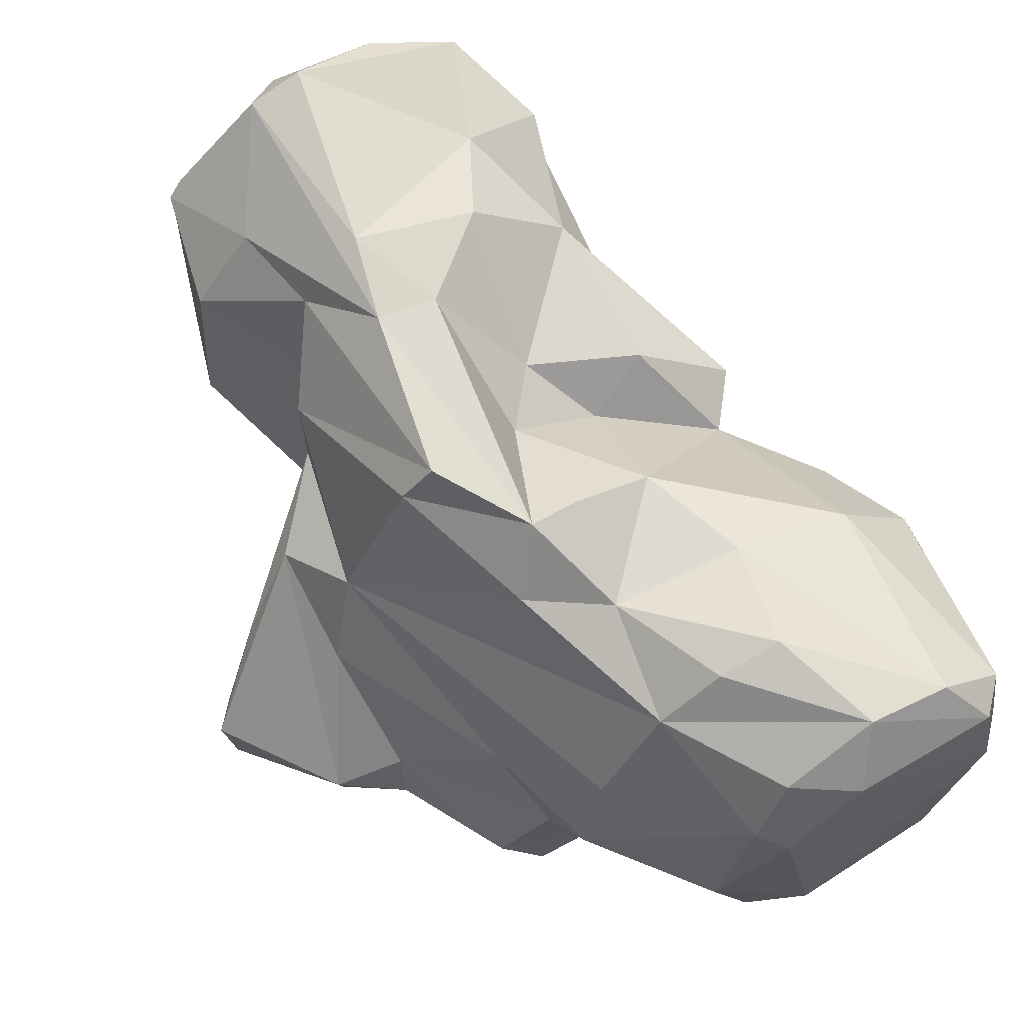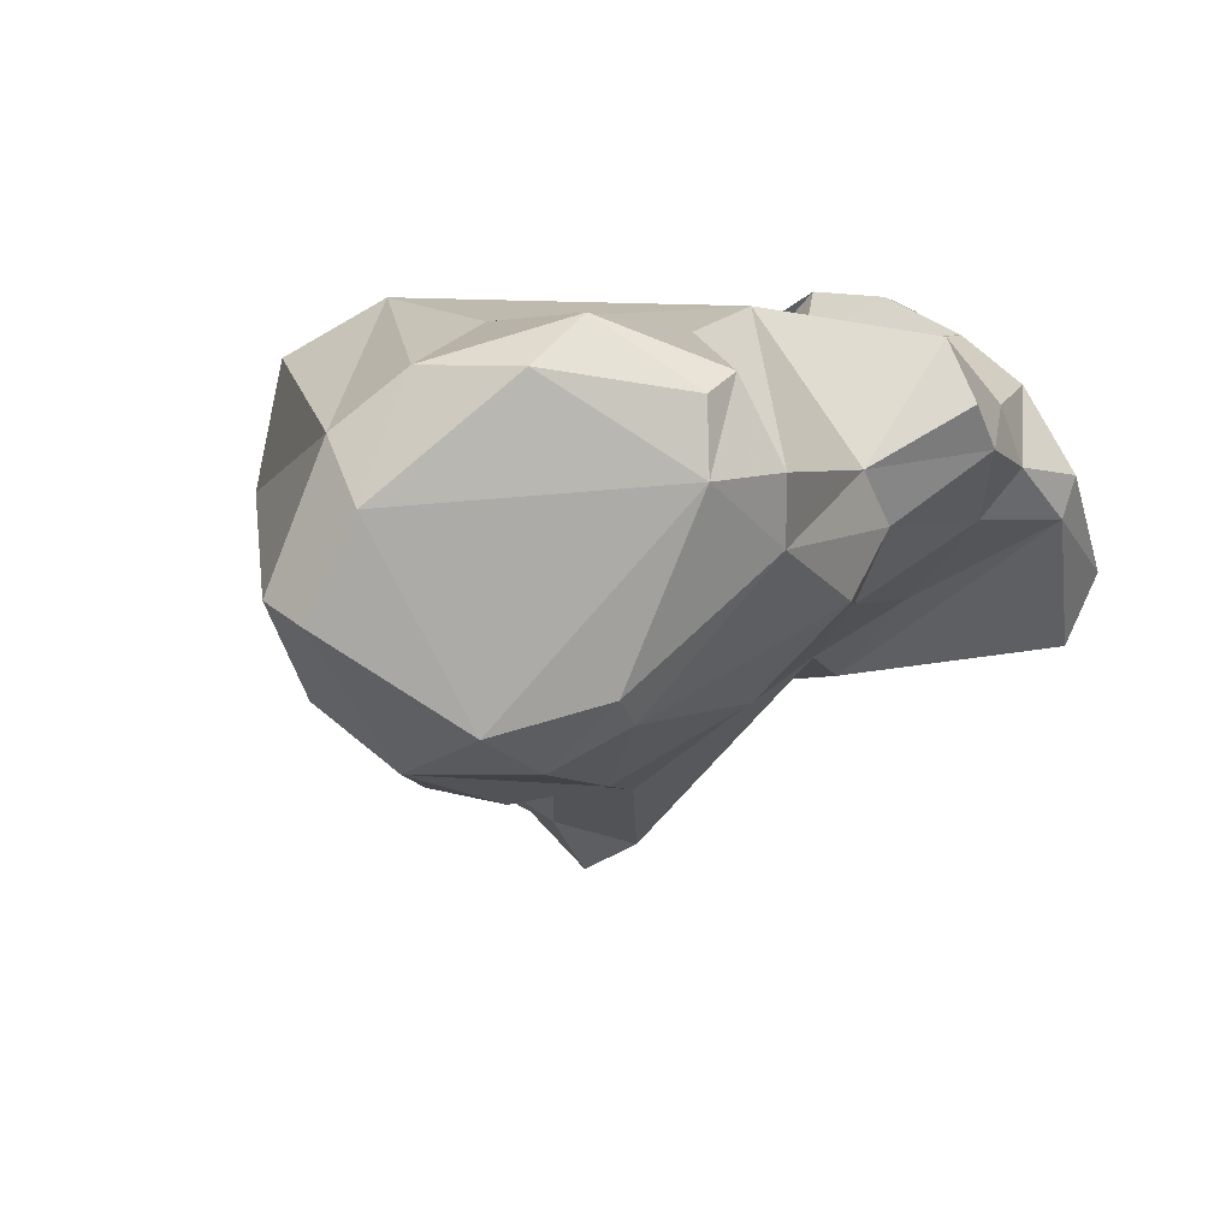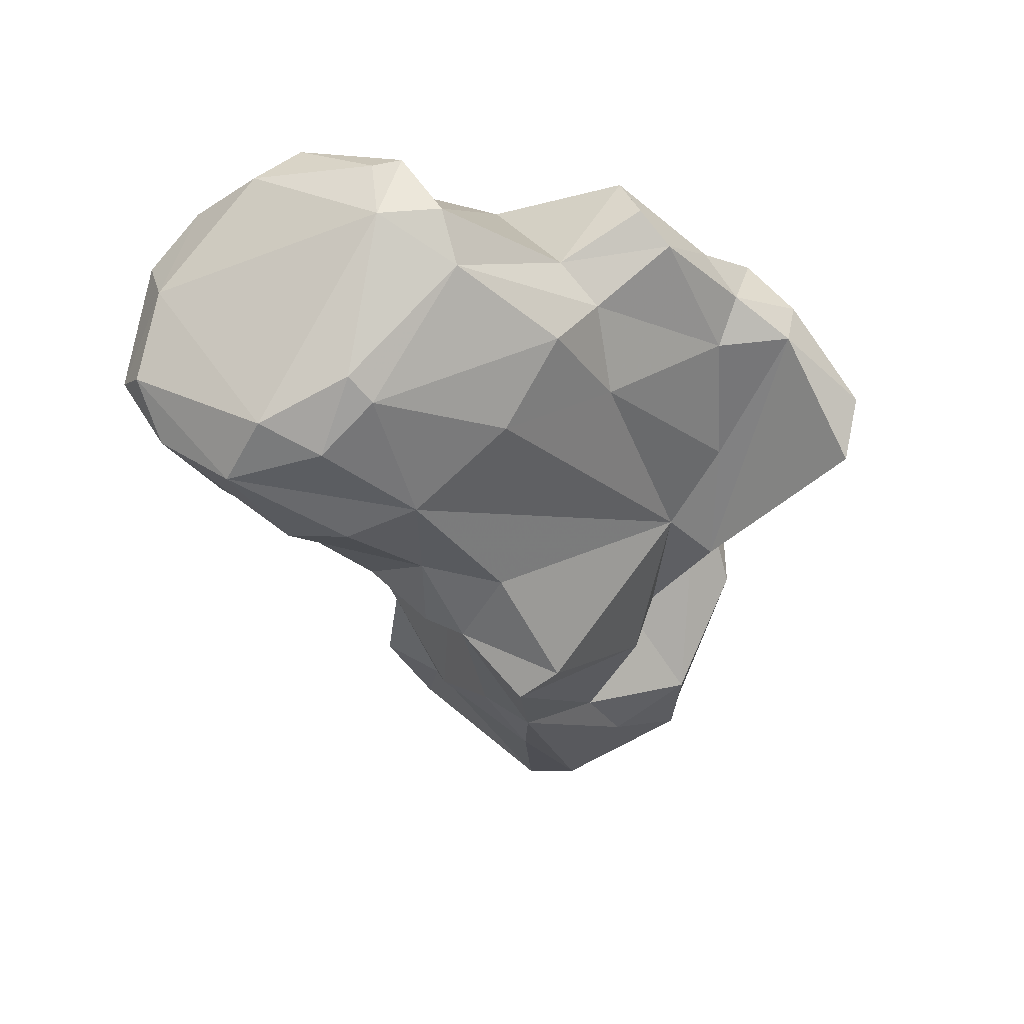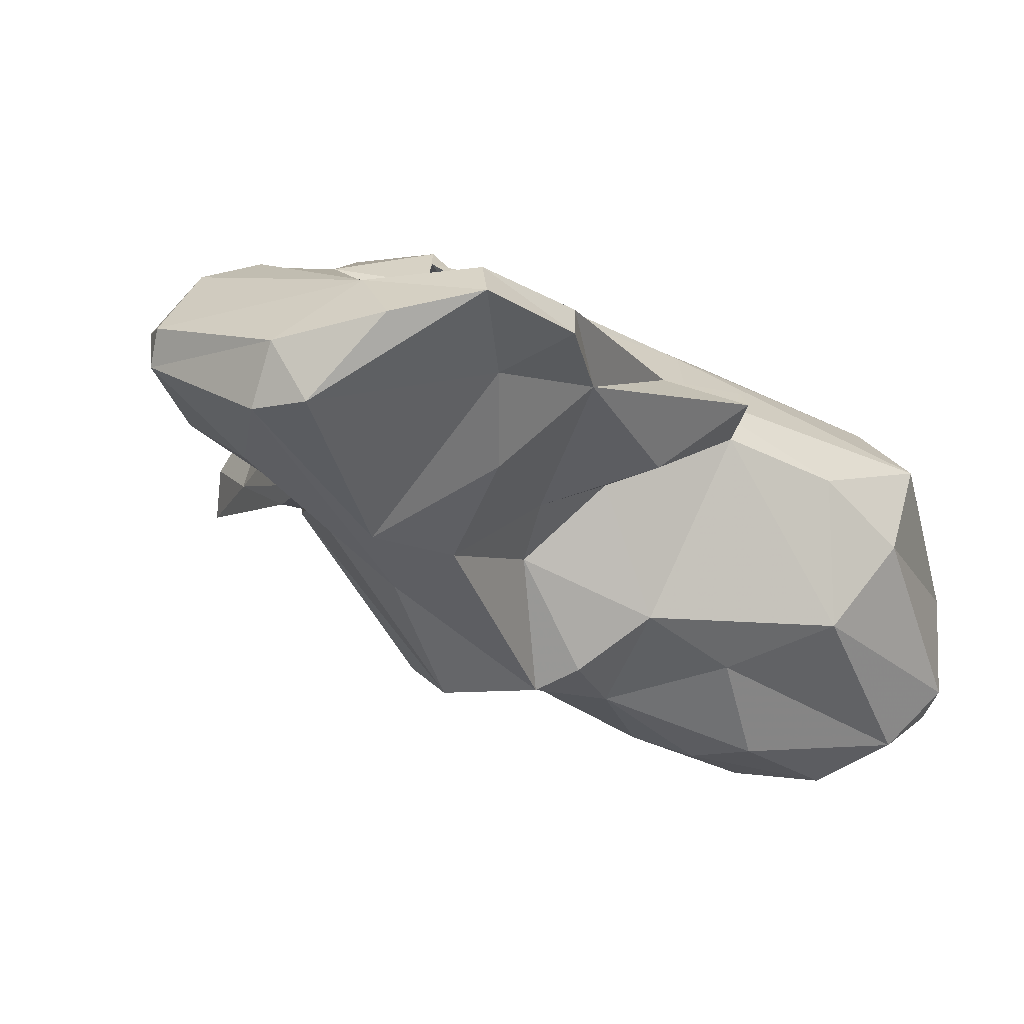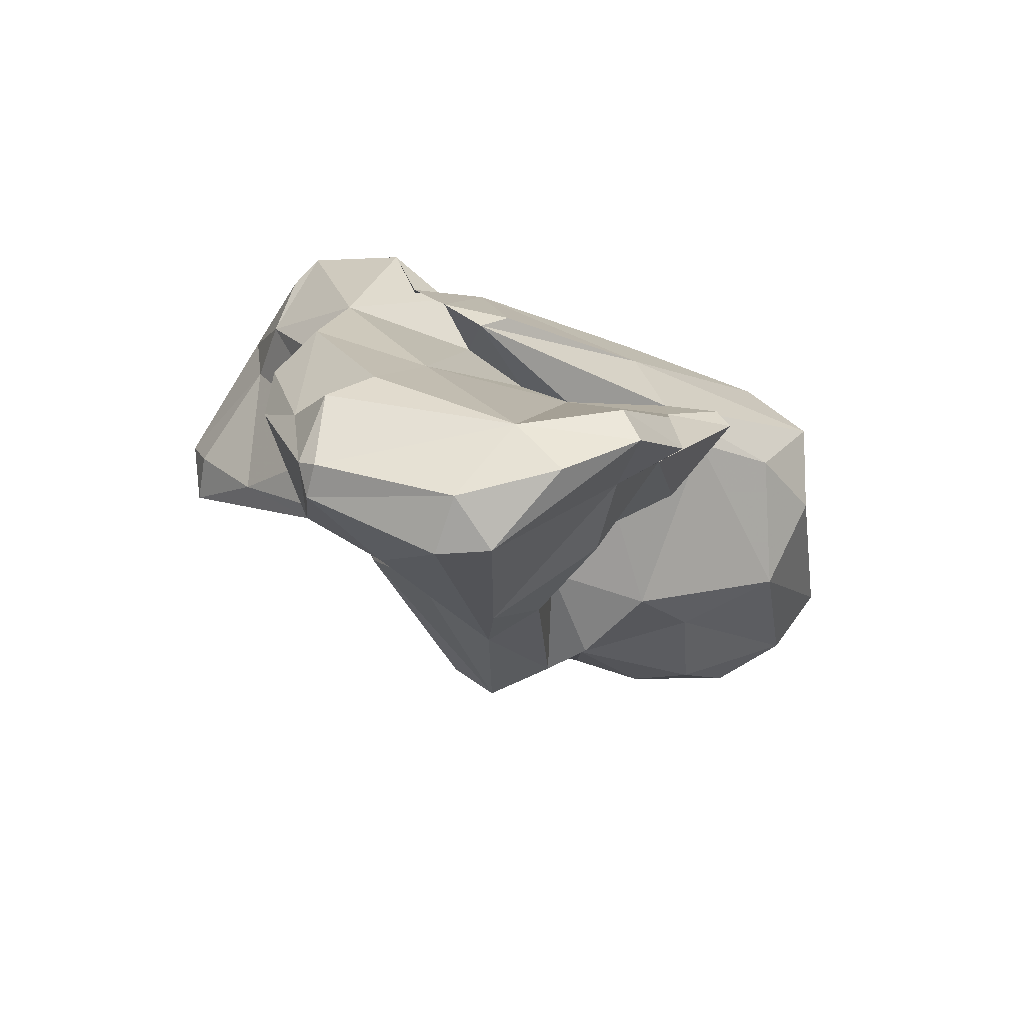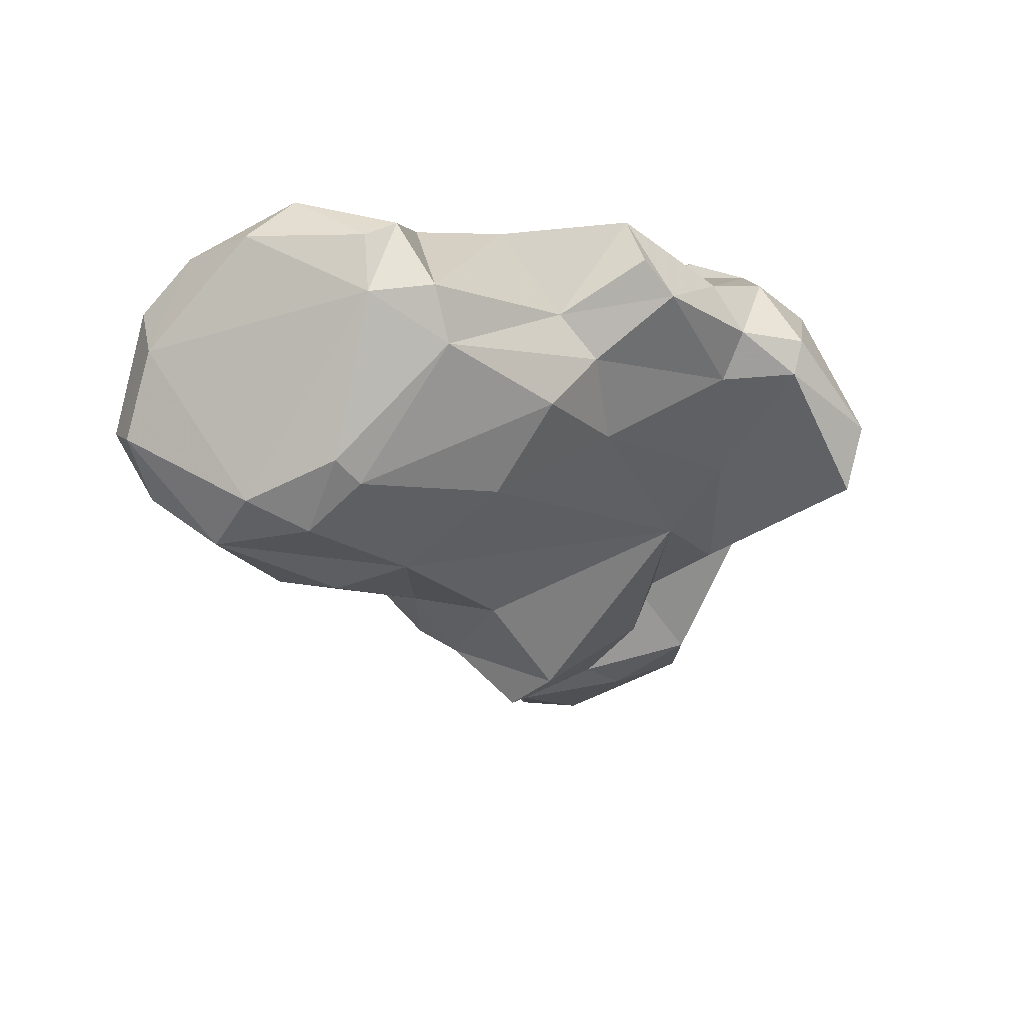
<metadata>
{"format":"obj","ext":"obj","renderer":"f3d","projection":"perspective","resolution":1024,"background":"white","views":[{"elev":-69.7,"azim":-156.1,"up":"+Y"},{"elev":-26.4,"azim":-23.0,"up":"+Y"},{"elev":36.2,"azim":5.1,"up":"+Z"},{"elev":-1.4,"azim":-161.0,"up":"+Y"},{"elev":-76.0,"azim":-179.1,"up":"+Z"},{"elev":49.0,"azim":7.9,"up":"+Z"}]}
</metadata>
<code>
v 148.2 278.2 108.3
v 148.8 280.5 110.7
v 147.4 279.2 107.3
v 148.3 284.9 102.8
v 148 282.7 110.4
v 149.2 277.2 106.1
v 153.2 276 108
v 150.6 289.4 107.1
v 149.7 284.2 112
v 151.9 275.8 105.6
v 150.2 281.9 100.6
v 153.6 285.5 114.3
v 152.1 283.7 114
v 153.8 277.1 102.1
v 150.4 287.4 100.8
v 154.1 280.4 99.61
v 148.1 287.8 105.4
v 157.1 281.4 114
v 153.5 288.9 98.12
v 152.9 290.5 97.2
v 156.2 282.3 96.5
v 156.5 277 109.6
v 152.4 290 96.4
v 152.4 287.3 110.2
v 155.1 287.7 93.78
v 155.6 275.9 106.8
v 156.2 292.1 100.5
v 157.7 284.5 114.6
v 157.5 287.1 95.14
v 158.7 279.1 99.37
v 156.2 276.8 102.4
v 155.3 291.6 84.67
v 158.9 286.3 92.06
v 156.7 283.4 114.9
v 155.9 290.2 88.77
v 157.4 276.9 108.6
v 157 292.7 81.11
v 157.8 290.4 84.29
v 155.1 290.7 97.62
v 155.2 290.9 94.86
v 158.8 277.4 103.4
v 160.1 280.9 112.2
v 158.7 280.4 95.67
v 160.1 284.4 93.62
v 158.5 287.4 86.25
v 157.8 287.4 111.6
v 161.7 294.8 95.86
v 156.3 292 104.5
v 157.6 293.6 82.3
v 155.7 292.5 86
v 160.7 284.5 88
v 159.4 282.3 113.9
v 162.1 279.5 106
v 159.9 292 79.77
v 160.7 290.3 109.3
v 160.3 279.6 95.58
v 163.9 281.8 108.7
v 162.4 289.3 79.28
v 161.8 279.9 98.13
v 162.4 285.1 84.92
v 162.9 294.7 94.73
v 162.7 283.4 87.53
v 163.7 285.2 110.1
v 159.3 291.2 96.26
v 162.7 279.6 92.35
v 164.4 289.1 79.61
v 161.2 291.8 96.34
v 164.1 280.4 93.05
v 165.8 289.3 111.4
v 162.9 295 100.9
v 164.4 295.5 95.6
v 165.7 295.6 98.94
v 164.4 295 100.2
v 161.5 293.3 81.68
v 165.9 283.7 105.1
v 168.6 286.1 97.11
v 166.7 287.3 111.4
v 163.4 293.2 97.93
v 165.2 284.4 108.6
v 167.3 286.1 90.14
v 165.3 286.2 86.53
v 163.7 291.2 79.45
v 165.8 294.2 102.6
v 166.8 289.3 89.67
v 167.9 286.8 110.1
v 165.2 291.7 106.2
v 170.1 287.3 105.3
v 169.6 293.6 94.98
v 164.9 294 89.29
v 166.7 294.4 85.33
v 166.6 296.7 101.7
v 169.4 289 85.55
v 166.6 287.7 83.79
v 168.7 291.9 81.58
v 168.5 293.9 84.38
v 170.4 287.1 100.1
v 169.3 295.1 91.65
v 169.4 289.6 108.2
v 169.3 291.8 82.4
v 168.2 295.7 103.7
v 168.3 295.4 95.51
v 169 290.7 81.81
v 170.3 286.5 95.28
v 167.9 287.2 92.11
v 168.5 290.1 93.18
v 170.1 296.5 102.1
v 171.8 294 98.97
v 171 293.6 91
v 171.2 291.6 106.5
v 171.3 292.2 89.43
v 169.8 292.8 86.48
v 173 287.9 105.4
v 171.1 295.6 101.5
v 173.1 292.5 104.1
v 170.7 288.4 107
v 170.5 294.6 104.2
v 173.1 289.1 106.1
v 175.3 288 100.3
v 172.6 291.8 100.1
v 175.7 286.2 100.8
v 173.1 287.3 97.84
v 176 288.1 102.5
g foo
f 18 28 34
f 52 28 18
f 42 52 18
f 28 12 34
f 18 34 13
f 22 42 18
f 34 12 13
f 42 22 36
f 2 13 9
f 13 12 9
f 2 18 13
f 18 2 7
f 26 36 22
f 2 9 5
f 22 18 7
f 26 22 7
f 5 3 2
f 26 7 10
f 1 2 3
f 7 2 1
f 10 7 1
f 6 1 3
f 10 1 6
f 46 28 52
f 42 63 52
f 57 79 42
f 79 63 42
f 12 28 46
f 46 24 12
f 57 42 36
f 53 57 36
f 12 24 9
f 41 53 36
f 41 36 26
f 8 5 9
f 26 10 41
f 10 31 41
f 14 31 10
f 6 14 10
f 69 77 85
f 63 77 69
f 79 85 63
f 85 77 63
f 63 69 55
f 63 55 52
f 75 79 57
f 52 55 46
f 75 57 53
f 24 46 55
f 8 24 55
f 9 24 8
f 30 41 31
f 5 8 17
f 14 30 31
f 17 4 5
f 5 4 3
f 14 16 30
f 11 3 4
f 11 6 3
f 11 16 6
f 16 14 6
f 98 69 85
f 85 115 98
f 86 69 98
f 115 85 87
f 55 69 86
f 87 85 79
f 48 55 86
f 75 87 79
f 76 75 53
f 8 55 48
f 76 53 41
f 59 76 41
f 27 8 48
f 59 41 30
f 27 17 8
f 56 59 30
f 43 56 30
f 4 17 15
f 30 16 21
f 43 30 21
f 11 21 16
f 15 11 4
f 112 117 115
f 109 98 115
f 115 117 109
f 112 115 87
f 116 98 109
f 116 86 98
f 112 87 96
f 86 116 83
f 83 70 86
f 86 70 48
f 96 87 75
f 76 96 75
f 70 27 48
f 68 76 59
f 27 39 17
f 65 68 56
f 68 59 56
f 15 17 39
f 39 19 15
f 21 29 44
f 43 21 44
f 43 44 56
f 21 19 29
f 19 11 15
f 21 11 19
f 109 117 114
f 122 114 117
f 112 122 117
f 114 116 109
f 120 122 112
f 100 83 116
f 83 100 91
f 120 112 103
f 103 112 96
f 91 72 83
f 72 70 83
f 103 96 76
f 71 70 72
f 104 103 76
f 47 27 70
f 47 70 71
f 47 71 61
f 61 27 47
f 80 104 76
f 76 68 80
f 39 27 61
f 65 80 68
f 19 39 20
f 44 29 33
f 51 44 33
f 56 44 51
f 19 25 29
f 25 33 29
f 19 20 23
f 25 19 23
f 119 114 122
f 119 122 118
f 120 118 122
f 116 113 100
f 113 106 100
f 113 116 114
f 113 114 107
f 107 114 119
f 121 118 120
f 91 100 106
f 121 119 118
f 121 120 103
f 105 119 121
f 104 105 121
f 103 104 121
f 72 91 73
f 71 72 73
f 61 71 78
f 71 73 78
f 61 78 67
f 80 105 104
f 64 39 61
f 61 67 64
f 40 39 64
f 20 39 40
f 62 56 51
f 62 65 56
f 23 20 40
f 101 91 106
f 106 113 107
f 105 107 119
f 88 107 105
f 101 73 91
f 101 78 73
f 84 88 105
f 81 84 105
f 105 80 81
f 81 80 65
f 62 81 65
f 60 66 62
f 60 62 51
f 25 23 35
f 35 23 40
f 51 33 45
f 45 60 51
f 33 25 35
f 45 33 35
f 106 107 101
f 88 101 107
f 108 101 88
f 108 88 110
f 89 78 101
f 110 88 92
f 92 88 84
f 89 67 78
f 81 92 84
f 89 64 67
f 93 92 81
f 93 81 62
f 66 93 62
f 64 50 40
f 50 35 40
f 38 60 45
f 50 32 35
f 32 38 35
f 35 38 45
f 101 108 97
f 97 108 111
f 108 110 111
f 101 97 89
f 90 89 97
f 90 97 111
f 95 90 111
f 99 95 111
f 111 110 99
f 102 99 92
f 99 110 92
f 90 74 89
f 93 102 92
f 74 64 89
f 102 93 66
f 50 64 74
f 49 50 74
f 38 58 60
f 60 58 66
f 32 50 49
f 58 38 37
f 37 32 49
f 37 38 32
f 94 95 99
f 99 102 94
f 74 90 95
f 82 74 94
f 74 95 94
f 82 94 102
f 82 102 66
f 54 74 82
f 58 54 82
f 82 66 58
f 37 49 74
f 37 74 54
f 58 37 54
g

</code>
